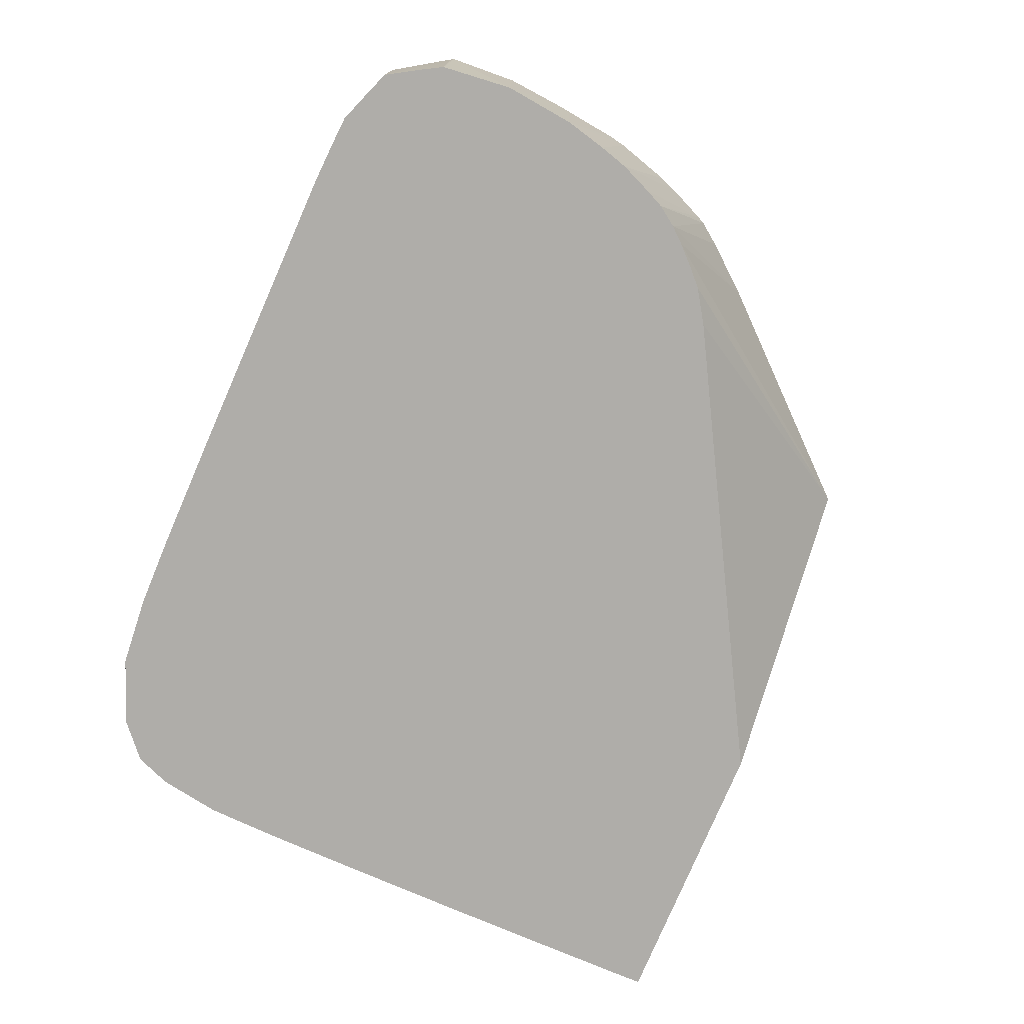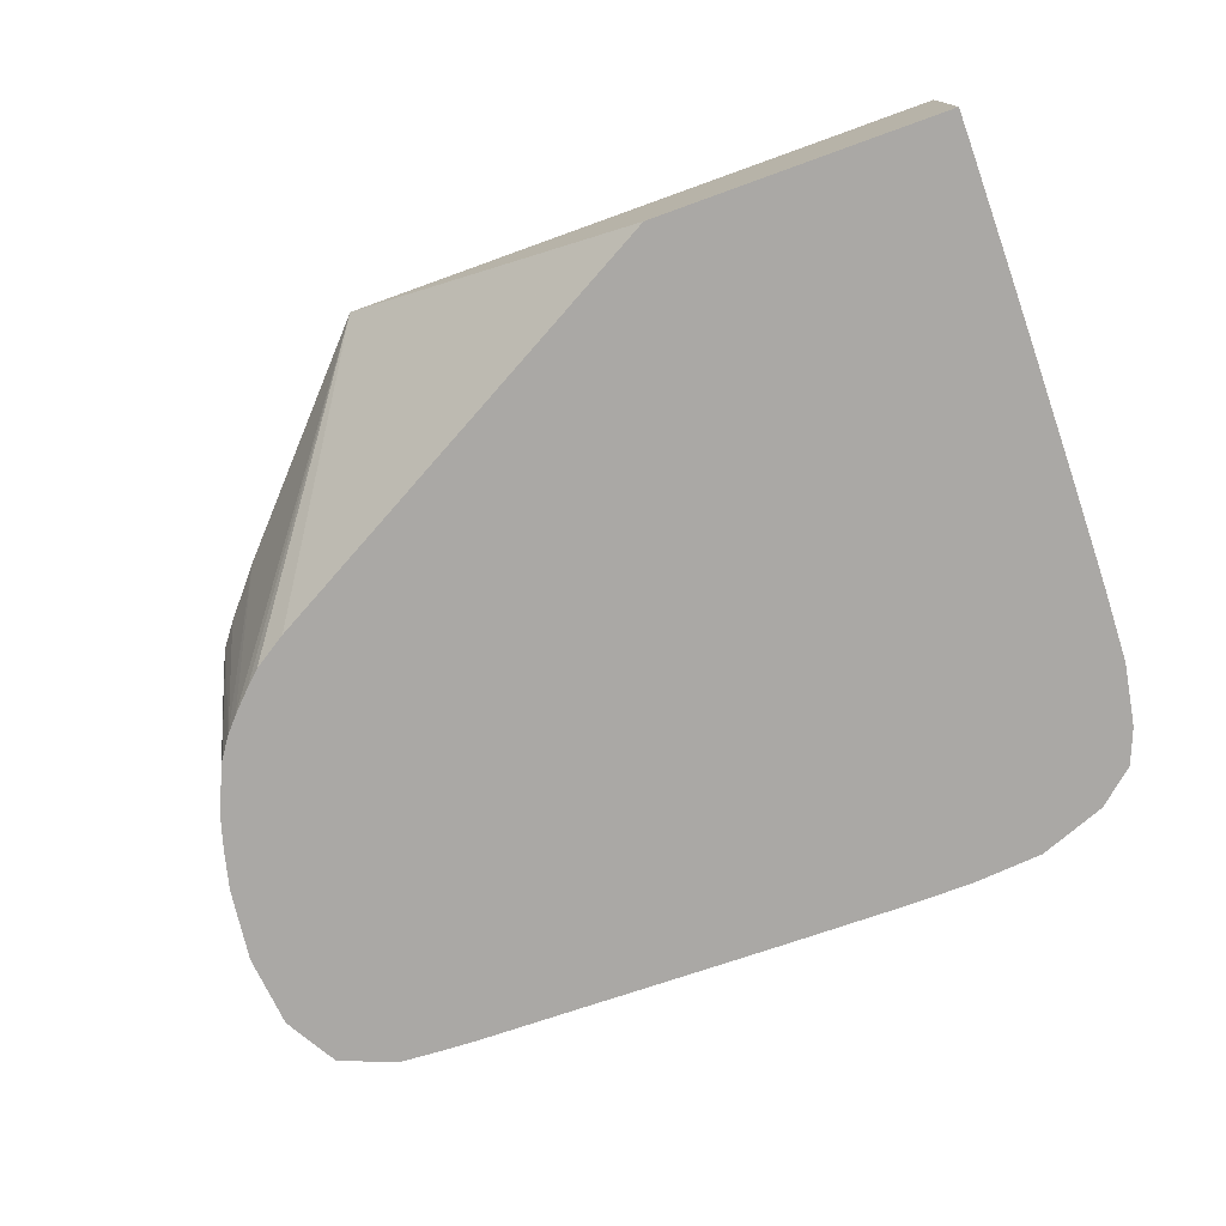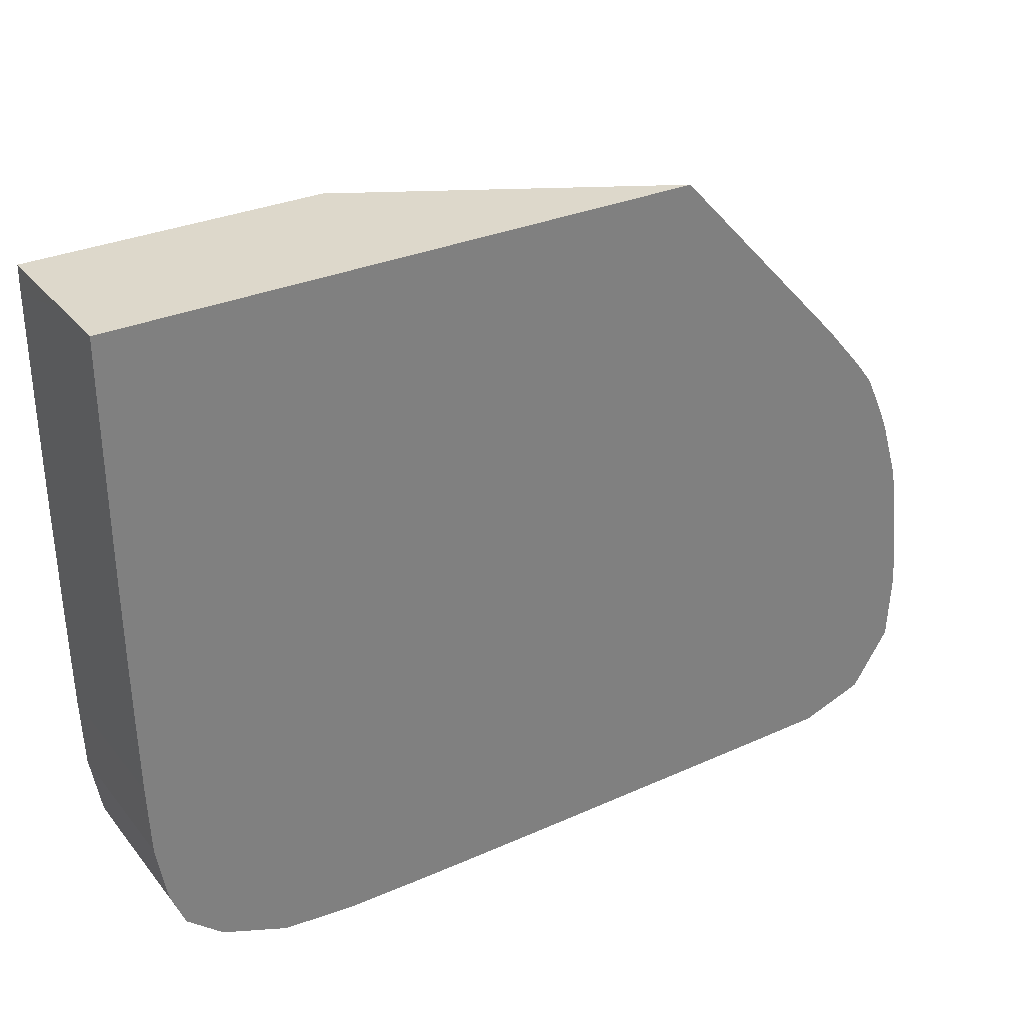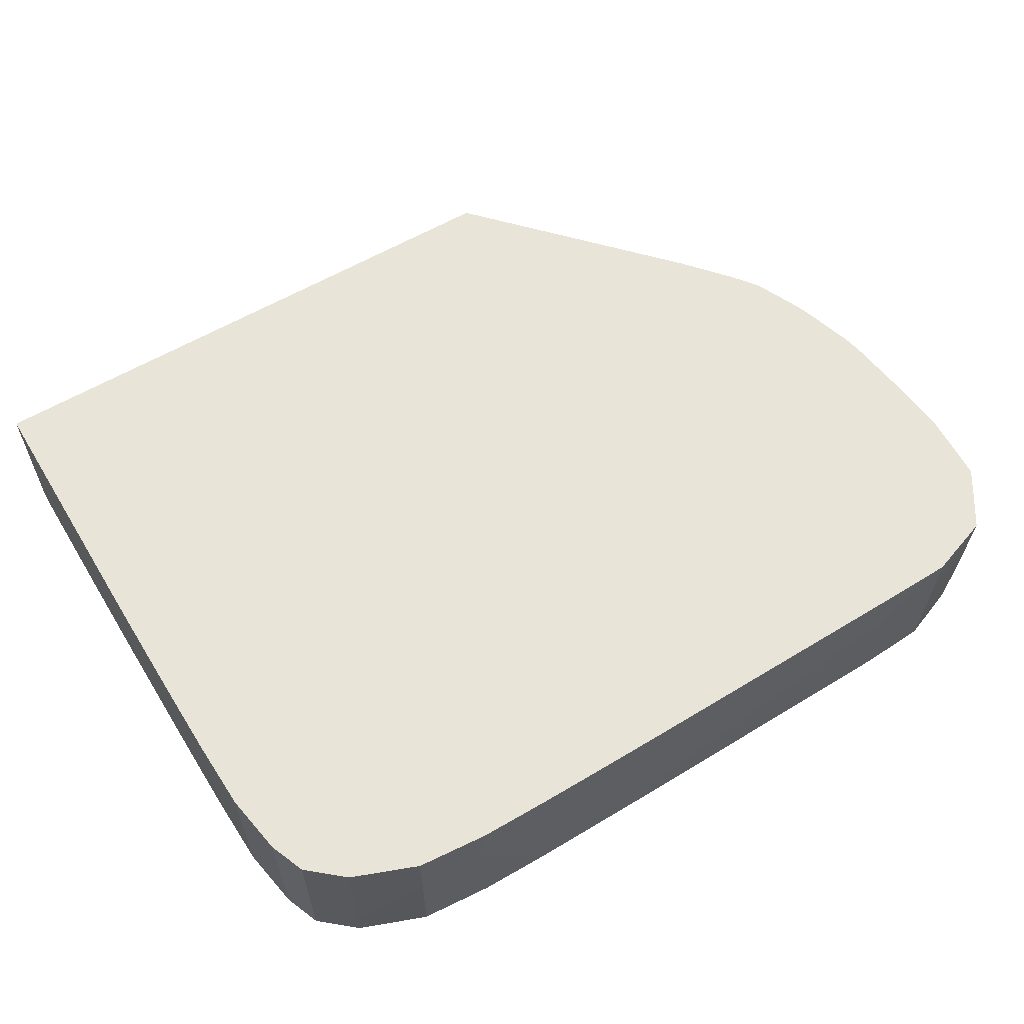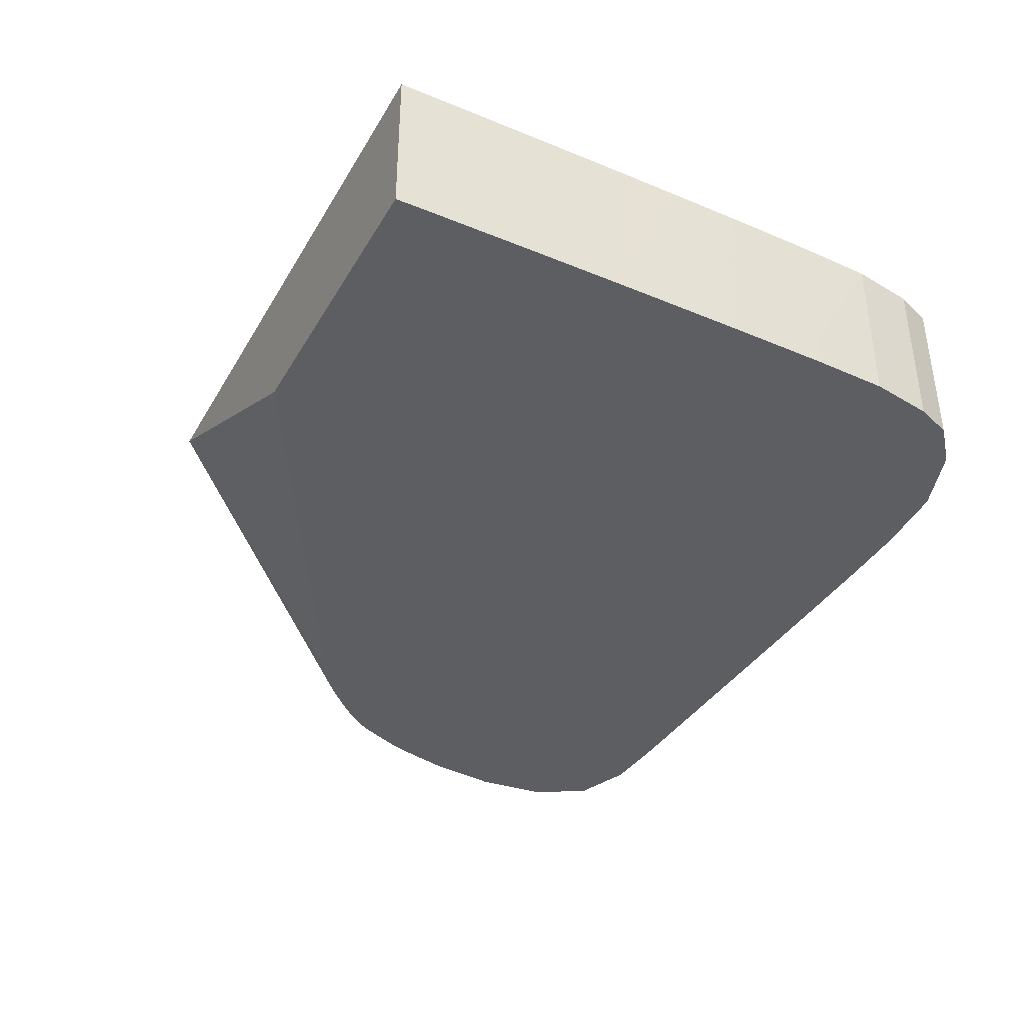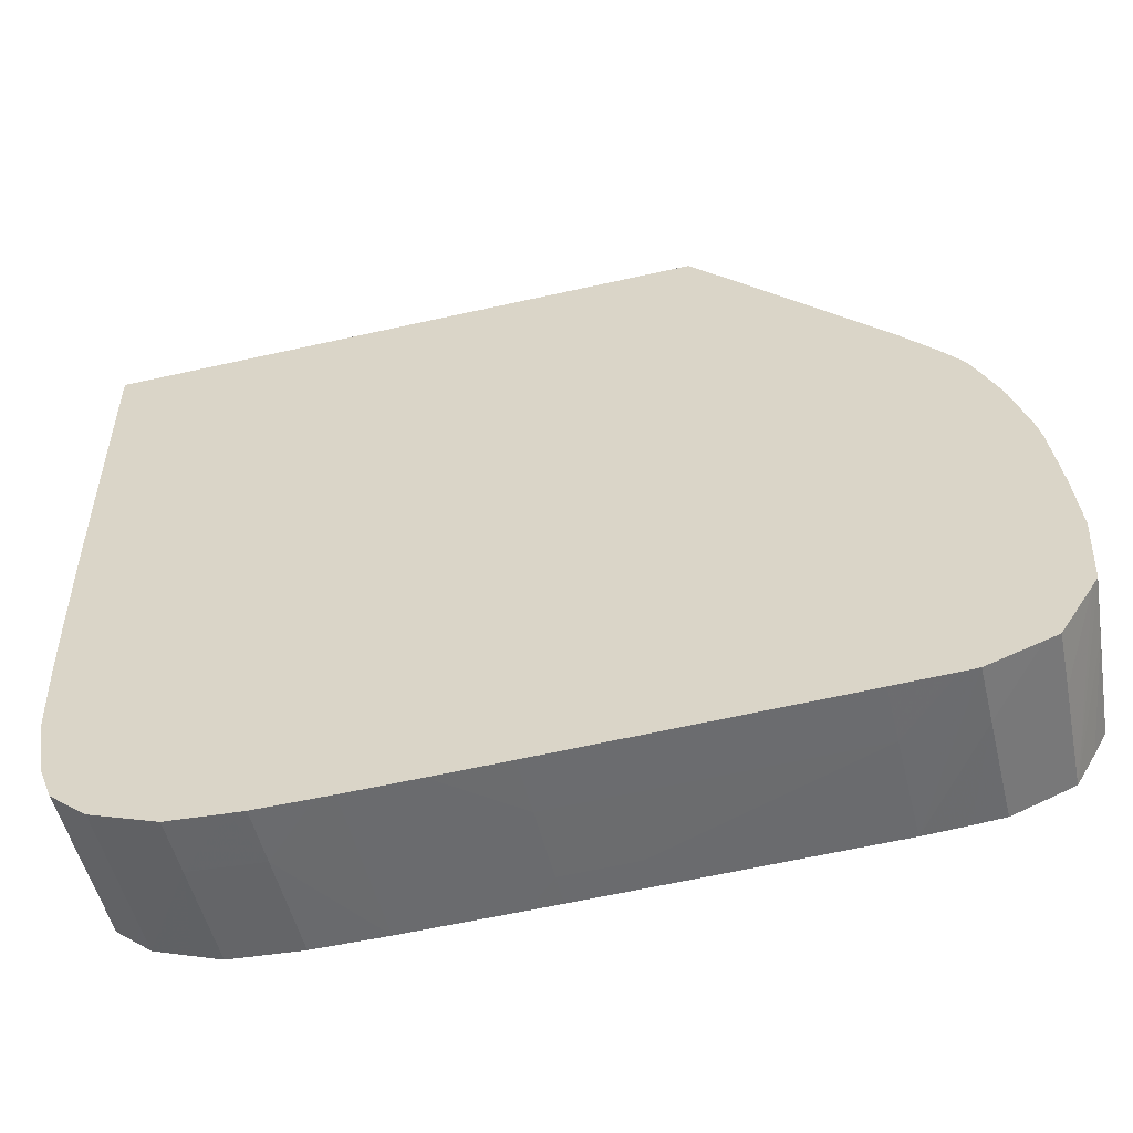
<metadata>
{"format":"obj","ext":"obj","renderer":"f3d","projection":"perspective","resolution":1024,"background":"white","views":[{"elev":-77.4,"azim":-112.8,"up":"+Y"},{"elev":-75.2,"azim":19.8,"up":"+Y"},{"elev":31.3,"azim":148.4,"up":"+Z"},{"elev":60.0,"azim":149.1,"up":"+Y"},{"elev":-38.1,"azim":62.7,"up":"+Y"},{"elev":-53.2,"azim":-166.3,"up":"+Z"}]}
</metadata>
<code>
v 0.02653 -0.01595 -0.0157
v 0.0253 -0.01324 -0.01568
v 0.02558 -0.01324 -0.01568
v 0.02653 -0.01324 -0.01569
v 0.02681 -0.01324 -0.01569
v 0.02777 -0.01419 -0.01569
v 0.02777 -0.01543 -0.01569
v 0.02777 -0.01595 -0.01569
v 0.02458 -0.01595 -0.01567
v 0.02406 -0.01419 -0.01566
v 0.02406 -0.01324 -0.01566
v 0.02777 -0.01324 -0.01569
v 0.02805 -0.01324 -0.01567
v 0.029 -0.01419 -0.0156
v 0.029 -0.01543 -0.01559
v 0.02829 -0.01595 -0.01565
v 0.02406 -0.01595 -0.01566
v 0.02406 -0.01543 -0.01566
v 0.01913 -0.01419 -0.01557
v 0.01913 -0.01324 -0.01557
v 0.029 -0.01324 -0.01559
v 0.03014 -0.01419 -0.01516
v 0.03014 -0.01543 -0.01516
v 0.03014 -0.01595 -0.01516
v 0.02948 -0.01595 -0.01541
v 0.029 -0.01595 -0.01559
v 0.02283 -0.01595 -0.01564
v 0.02283 -0.01543 -0.01564
v 0.01913 -0.01543 -0.01557
v 0.01818 -0.01324 -0.01554
v 0.02926 -0.01324 -0.01549
v 0.03013 -0.01324 -0.01515
v 0.03075 -0.01324 -0.01462
v 0.03076 -0.01595 -0.01463
v 0.0304 -0.01595 -0.01494
v 0.01913 -0.01595 -0.01556
v 0.0179 -0.01324 -0.01553
v 0.031 -0.01324 -0.01401
v 0.031 -0.01419 -0.01401
v 0.031 -0.01595 -0.01402
v 0.01841 -0.01595 -0.01553
v 0.0179 -0.01419 -0.01553
v 0.01705 -0.01324 -0.01524
v 0.03104 -0.01324 -0.01377
v 0.03118 -0.01419 -0.01296
v 0.03119 -0.01595 -0.01296
v 0.0179 -0.01595 -0.01549
v 0.01681 -0.01324 -0.01515
v 0.03118 -0.01324 -0.01296
v 0.03123 -0.01543 -0.01172
v 0.03123 -0.01595 -0.01172
v 0.01731 -0.01595 -0.01527
v 0.01684 -0.01419 -0.01515
v 0.01627 -0.01324 -0.01431
v 0.03123 -0.01324 -0.01172
v 0.03125 -0.01324 -0.01049
v 0.03125 -0.01543 -0.01049
v 0.03124 -0.01595 -0.0112
v 0.01691 -0.01595 -0.01511
v 0.01617 -0.01324 -0.01416
v 0.03125 -0.01324 -0.01021
v 0.03126 -0.01595 -0.00997
v 0.01659 -0.01595 -0.01458
v 0.01625 -0.01419 -0.01419
v 0.0161 -0.01324 -0.01296
v 0.01637 -0.01595 -0.01419
v 0.01624 -0.01595 -0.01296
v 0.03127 -0.01324 -0.009257
v 0.03129 -0.01543 -0.008023
v 0.03127 -0.01595 -0.009257
v 0.01619 -0.01324 -0.012
v 0.01622 -0.01324 -0.01172
v 0.01639 -0.01595 -0.01172
v 0.03127 -0.01324 -0.008978
v 0.03129 -0.01595 -0.008023
v 0.03128 -0.01324 -0.008023
v 0.0313 -0.01595 -0.006269
v 0.03129 -0.01595 -0.007503
v 0.01635 -0.01324 -0.01077
v 0.01657 -0.01595 -0.01101
v 0.01641 -0.01324 -0.01049
v 0.03128 -0.01324 -0.007743
v 0.03131 -0.01595 -0.00432
v 0.03129 -0.01324 -0.006509
v 0.01672 -0.01595 -0.01049
v 0.01669 -0.01324 -0.009535
v 0.0313 -0.01419 -0.003856
v 0.0313 -0.01589 -0.003856
v 0.0313 -0.01595 -0.003856
v 0.03129 -0.01324 -0.00432
v 0.03129 -0.01324 -0.003856
v 0.01696 -0.01595 -0.00995
v 0.0168 -0.01324 -0.009249
v 0.02633 -0.01595 -0.003856
v 0.02126 -0.01324 -0.003856
v 0.01711 -0.01595 -0.009613
v 0.01711 -0.01324 -0.008571
v 0.0188 -0.01595 -0.008011
v 0.01815 -0.01324 -0.007241
v 0.01759 -0.01595 -0.008995
v 0.01795 -0.01595 -0.008631
v 0.01821 -0.01595 -0.008385
v 0.01737 -0.01595 -0.009255
v 0.01717 -0.01324 -0.008449
v 0.01746 -0.01324 -0.008063
f 36 42 37
f 37 42 43
f 38 44 45
f 38 45 46
f 38 46 39
f 39 46 40
f 41 47 42
f 42 47 48
f 42 48 43
f 44 49 45
f 45 50 46
f 50 55 56
f 46 50 51
f 47 52 53
f 47 53 48
f 49 55 50
f 50 56 57
f 50 57 62
f 50 62 58
f 36 41 42
f 50 58 51
f 45 49 50
f 48 53 54
f 22 32 33
f 34 38 39
f 14 23 24
f 52 59 53
f 14 24 25
f 14 25 15
f 15 26 16
f 15 25 26
f 17 27 18
f 18 27 28
f 18 28 19
f 19 29 30
f 19 30 20
f 19 28 29
f 21 31 22
f 22 31 32
f 22 33 34
f 22 34 23
f 23 34 35
f 23 35 24
f 27 36 29
f 27 29 28
f 29 36 30
f 30 36 37
f 33 38 34
f 34 39 40
f 53 59 54
f 77 84 83
f 56 61 57
f 83 87 88
f 83 88 89
f 83 84 90
f 83 90 91
f 83 91 87
f 85 92 93
f 85 93 86
f 87 91 95
f 87 95 94
f 87 94 89
f 81 85 86
f 87 89 88
f 92 97 93
f 94 95 98
f 95 99 100
f 95 100 101
f 95 101 102
f 95 102 98
f 96 103 104
f 96 104 97
f 99 105 103
f 14 22 23
f 92 96 97
f 54 59 60
f 80 85 81
f 76 82 77
f 57 61 62
f 59 63 64
f 59 64 60
f 60 64 66
f 60 66 67
f 60 67 65
f 61 68 62
f 62 68 69
f 62 69 70
f 63 66 64
f 77 82 84
f 65 67 71
f 67 73 72
f 68 74 69
f 69 75 70
f 69 74 76
f 69 76 77
f 69 77 78
f 69 78 75
f 72 73 79
f 73 80 81
f 73 81 79
f 67 72 71
f 14 21 22
f 1 9 2
f 10 20 11
f 1 98 102
f 1 102 101
f 1 101 100
f 1 100 103
f 1 103 96
f 1 96 92
f 1 92 85
f 1 85 80
f 1 80 73
f 1 73 67
f 1 94 98
f 1 67 66
f 1 63 59
f 1 59 52
f 1 52 47
f 1 47 41
f 1 41 36
f 1 36 27
f 1 27 17
f 1 17 9
f 2 9 10
f 2 10 11
f 1 66 63
f 2 11 20
f 1 89 94
f 1 77 83
f 99 103 100
f 1 2 3
f 1 3 4
f 1 4 5
f 1 5 6
f 1 6 7
f 1 7 8
f 1 8 16
f 1 16 26
f 1 26 25
f 1 83 89
f 1 25 24
f 1 35 34
f 1 34 40
f 1 40 46
f 1 46 51
f 1 51 58
f 1 58 62
f 1 62 70
f 1 70 75
f 1 75 78
f 1 78 77
f 1 24 35
f 13 21 14
f 2 20 30
f 2 37 43
f 2 49 44
f 2 44 38
f 2 38 33
f 2 33 32
f 2 32 31
f 2 31 21
f 2 21 13
f 2 13 12
f 2 12 5
f 2 5 4
f 2 55 49
f 2 4 3
f 6 12 13
f 6 13 14
f 6 14 15
f 6 15 16
f 6 16 7
f 7 16 8
f 9 17 18
f 9 18 10
f 10 18 19
f 10 19 20
f 5 12 6
f 2 30 37
f 2 56 55
f 2 68 61
f 2 43 48
f 2 48 54
f 2 54 60
f 2 60 65
f 2 65 71
f 2 71 72
f 2 72 79
f 2 79 81
f 2 81 86
f 2 86 93
f 2 61 56
f 2 93 97
f 2 104 105
f 2 105 99
f 2 99 95
f 2 95 91
f 2 91 90
f 2 90 84
f 2 84 82
f 2 82 76
f 2 76 74
f 2 74 68
f 2 97 104
f 103 105 104

</code>
